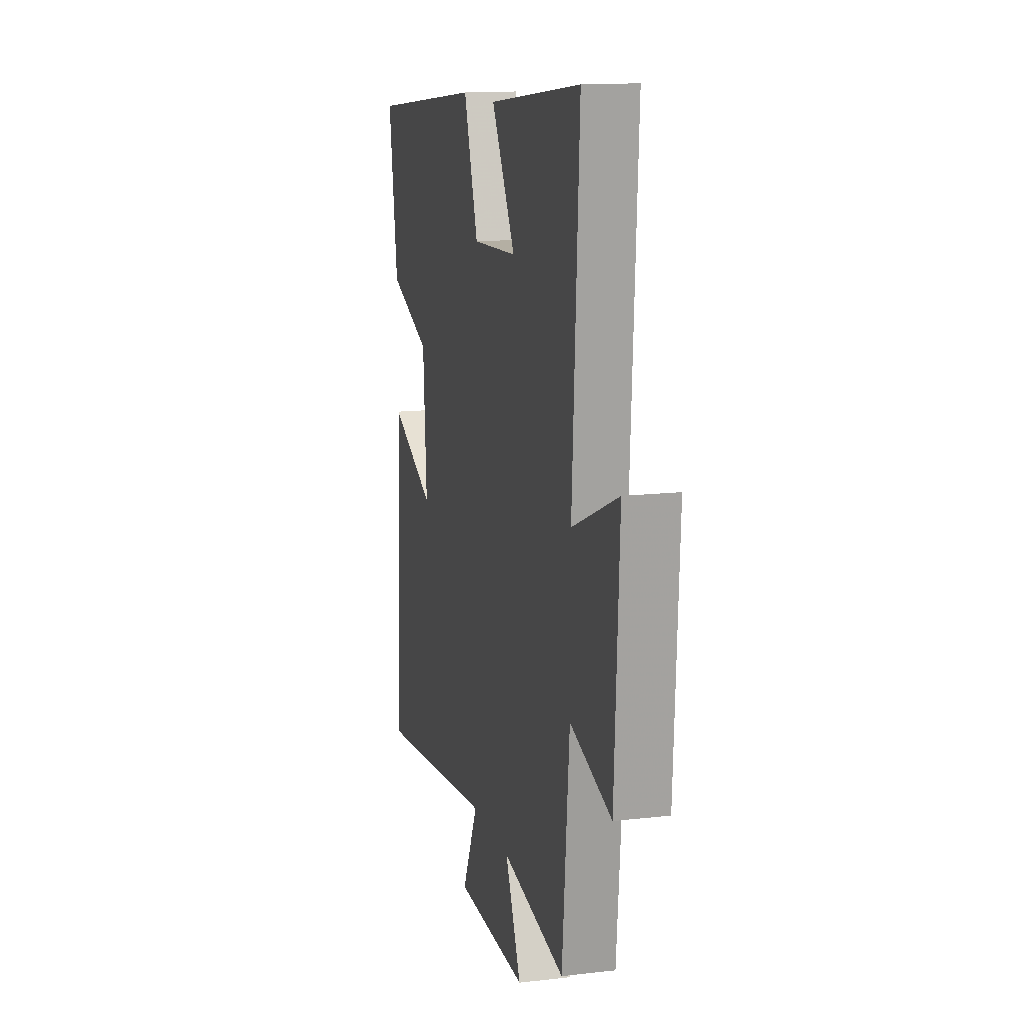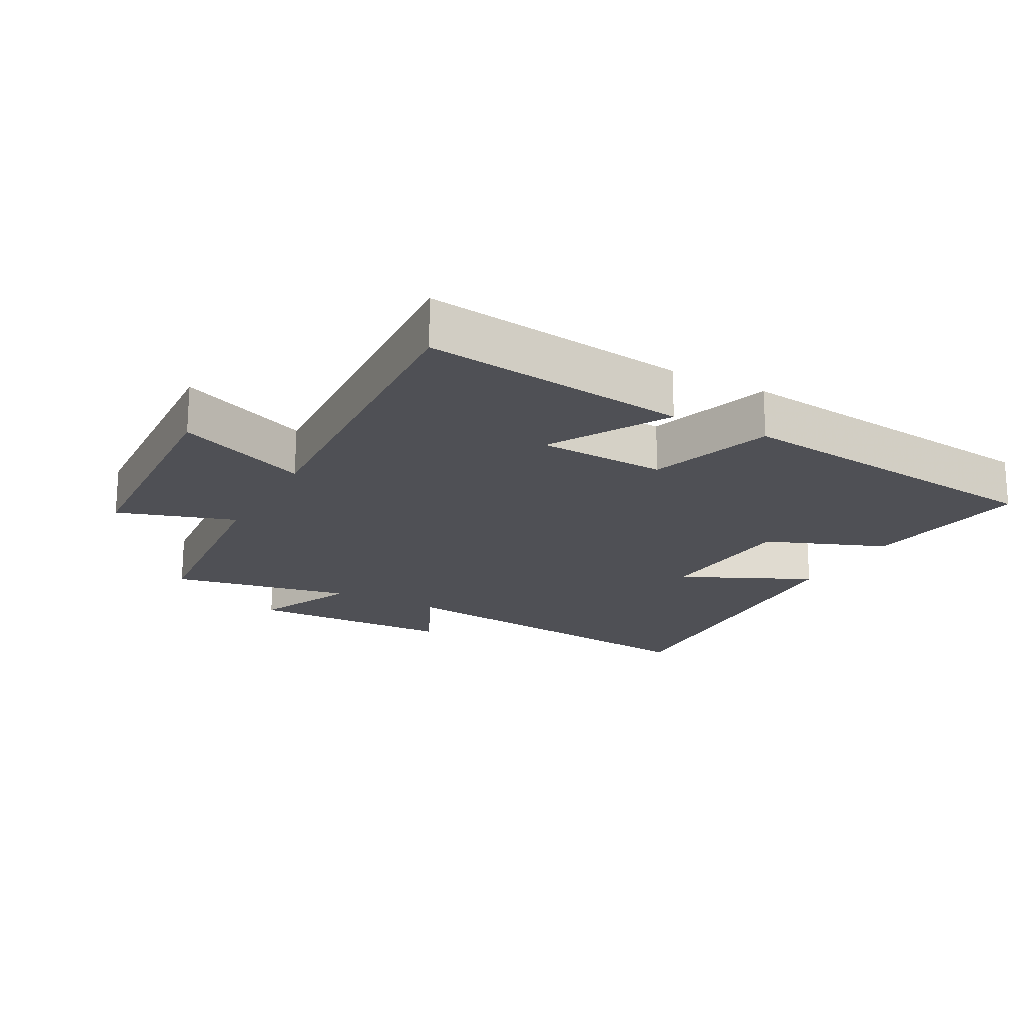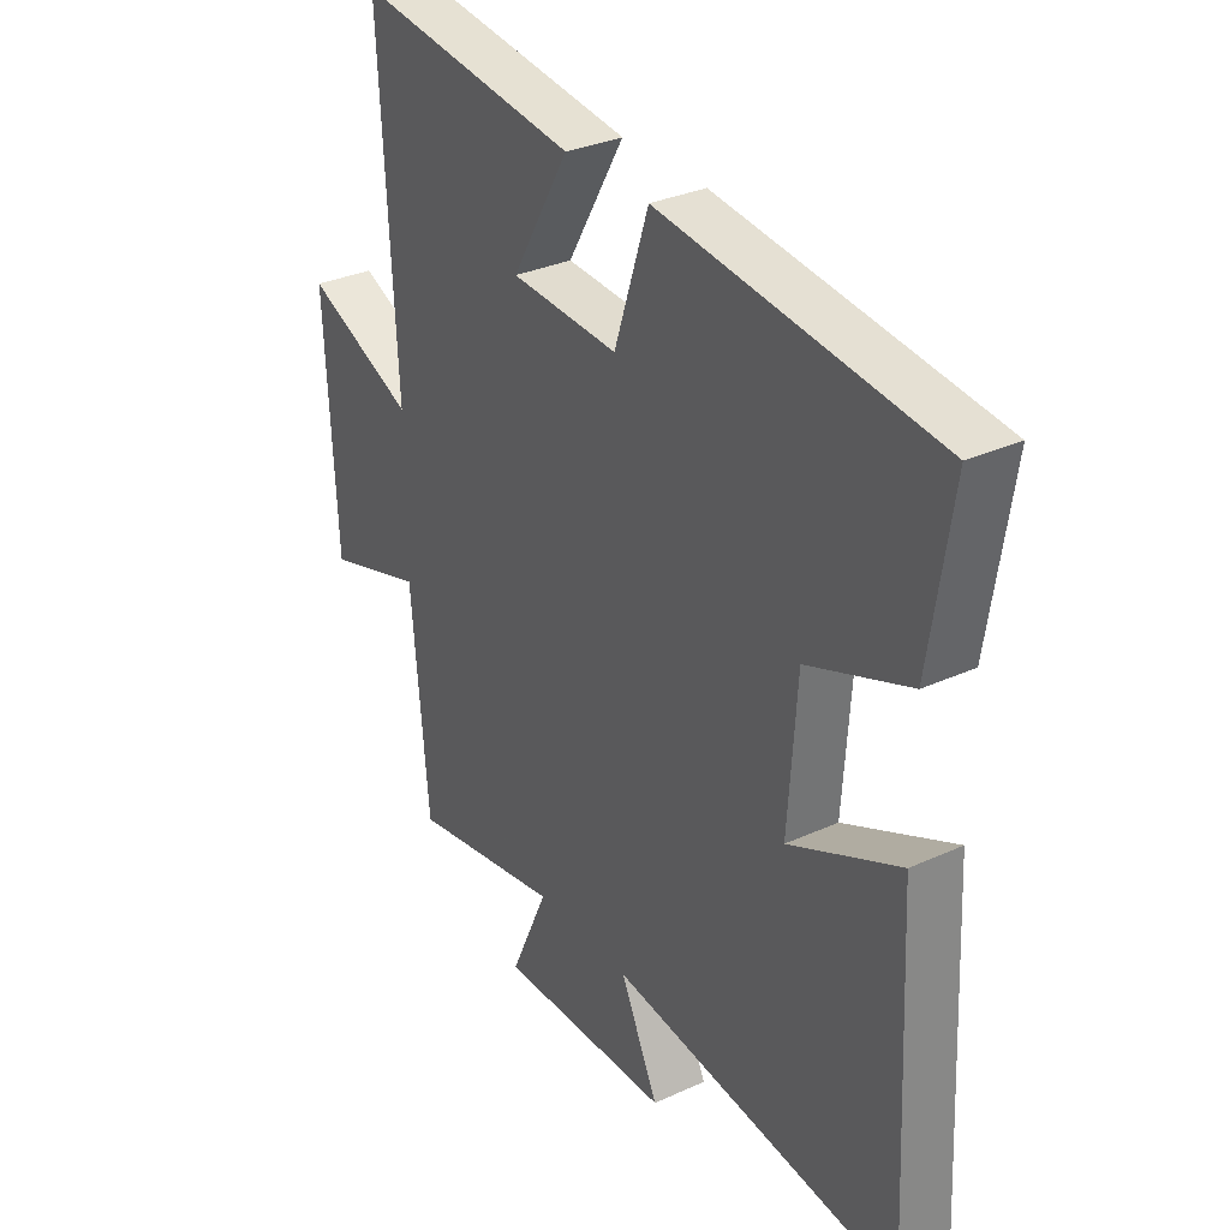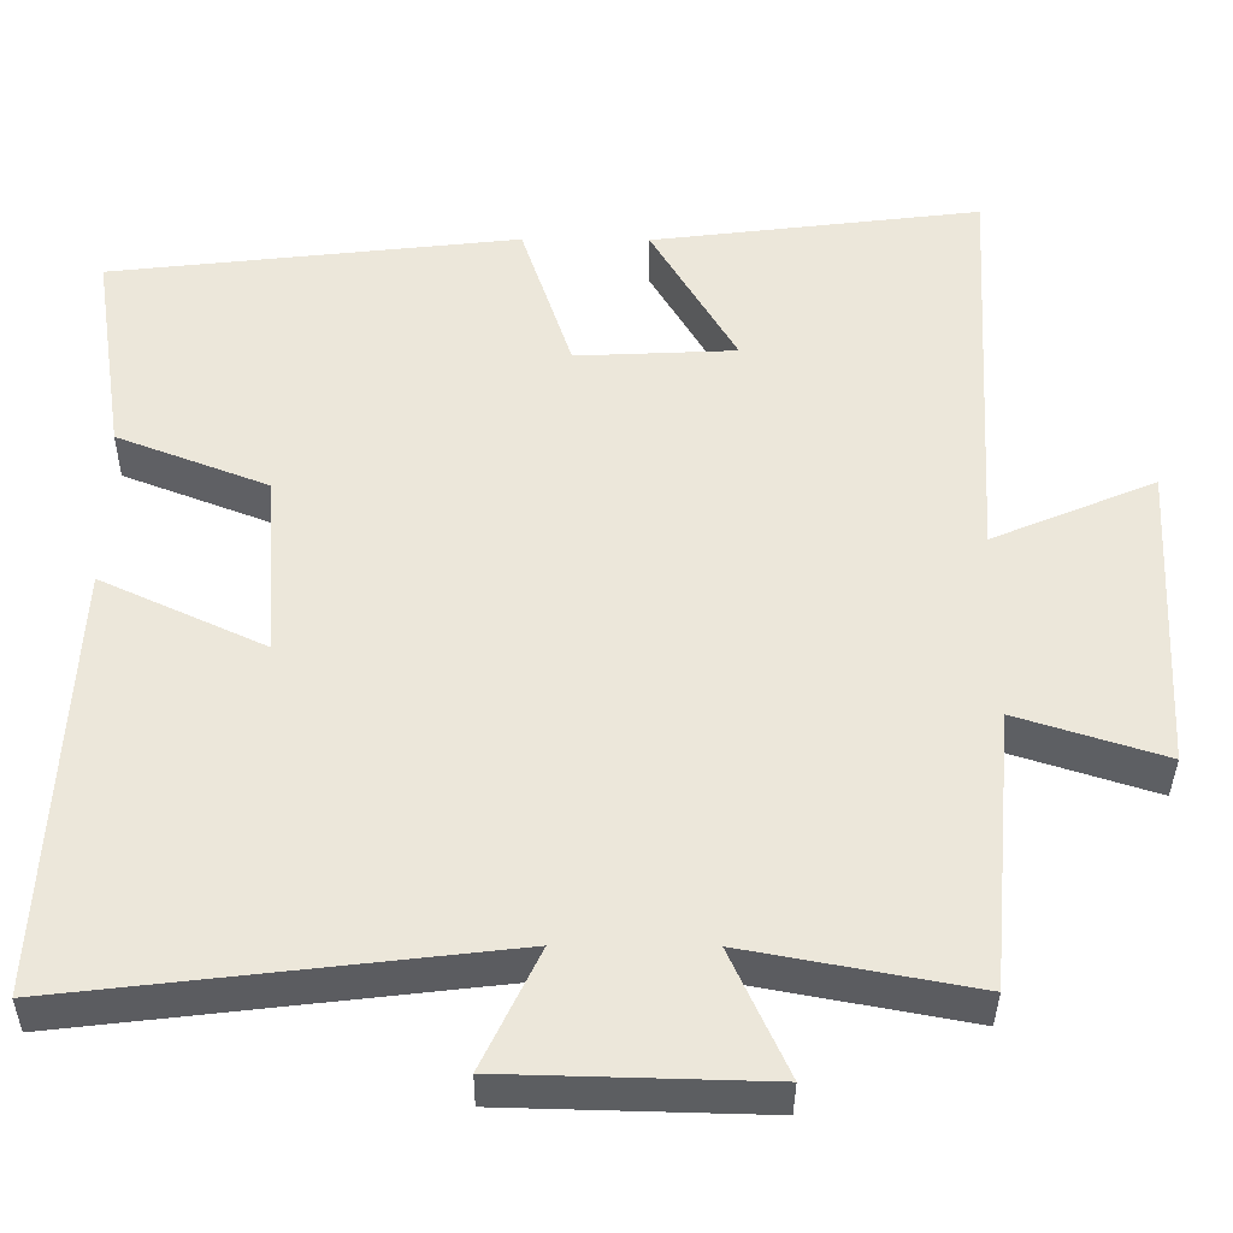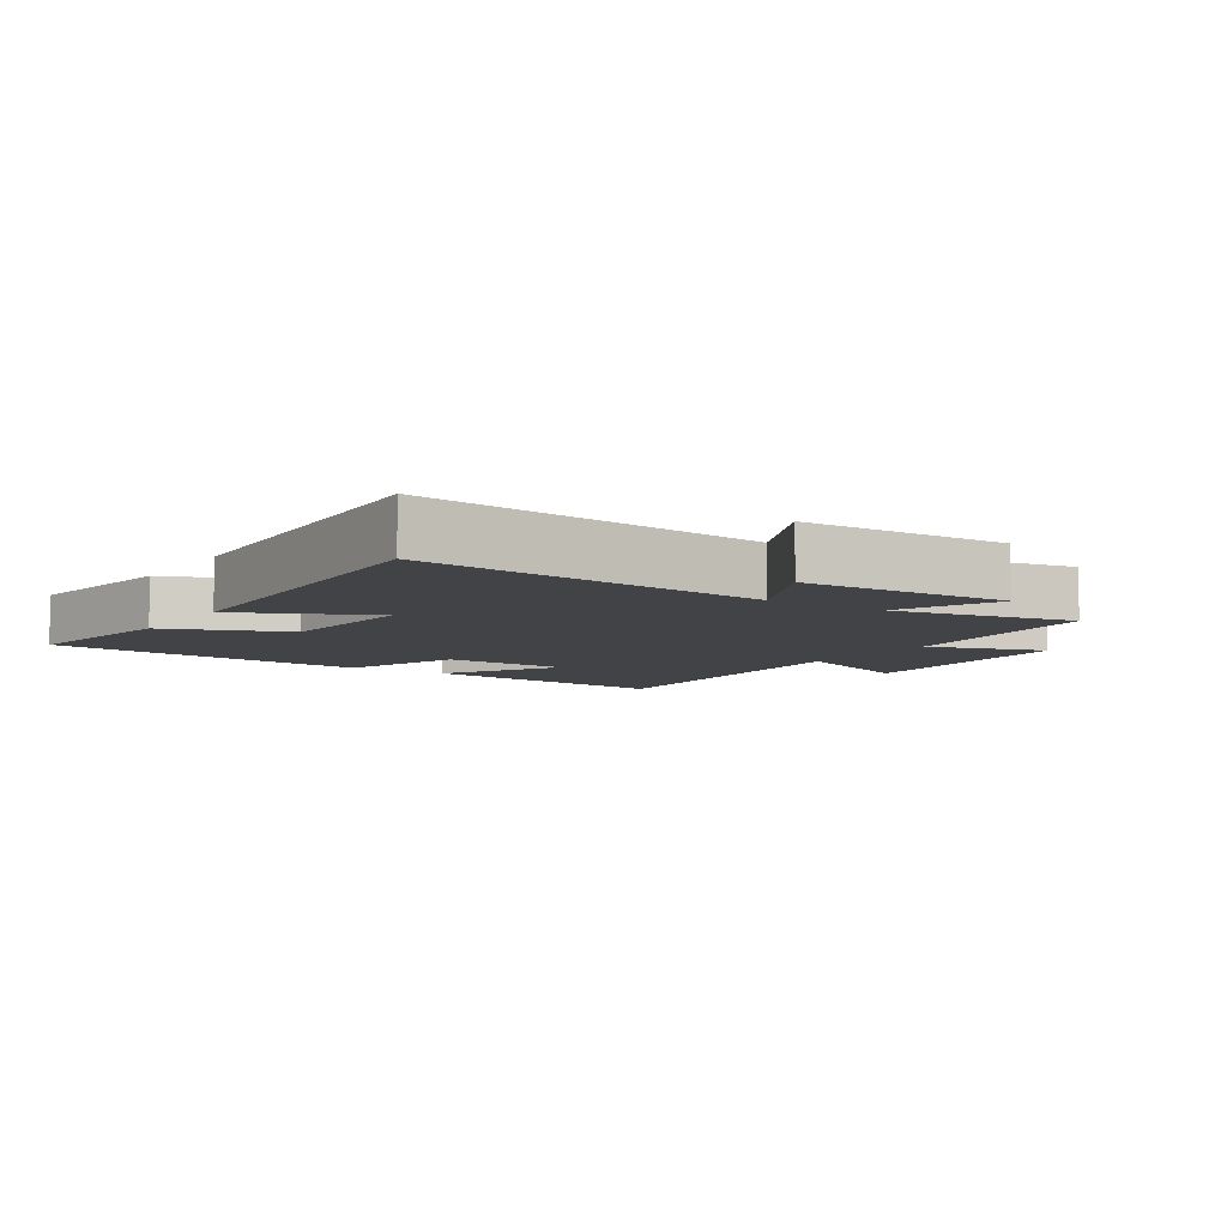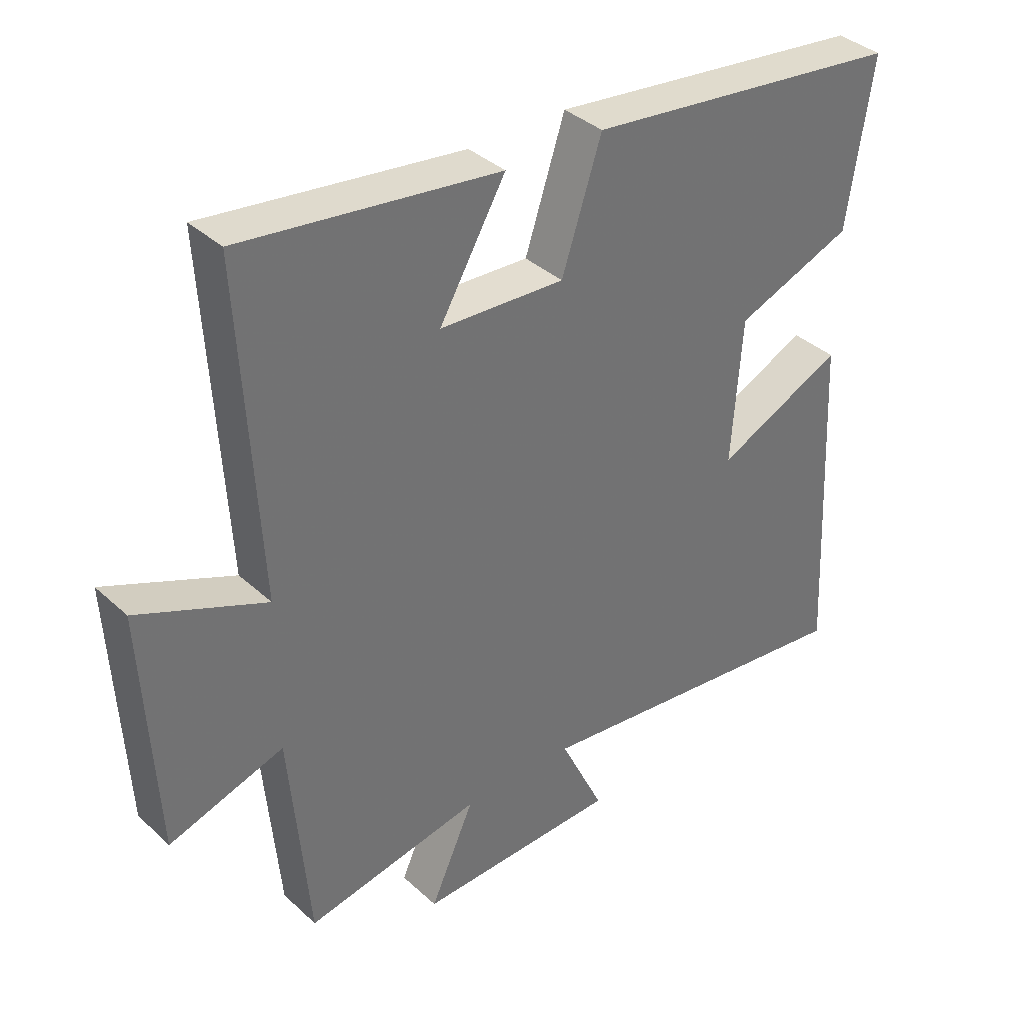
<metadata>
{"format":"obj","ext":"obj","renderer":"f3d","projection":"perspective","resolution":1024,"background":"white","views":[{"elev":14.1,"azim":-104.3,"up":"+Z"},{"elev":-19.3,"azim":-28.4,"up":"+Y"},{"elev":31.6,"azim":57.2,"up":"+Z"},{"elev":-37.2,"azim":179.5,"up":"+Z"},{"elev":-7.0,"azim":146.9,"up":"+Y"},{"elev":36.9,"azim":-40.5,"up":"+Z"}]}
</metadata>
<code>
v -0.529 0.07 0.552
v -0.121 0.07 0.5
v -0.226 0.07 0.319
v -0.028 0.07 0.309
v 0.035 0.07 0.5
v 0.54 0.07 0.441
v 0.5 0.07 0.179
v 0.314 0.07 0.107
v 0.298 0.07 -0.123
v 0.5 0.07 -0.029
v 0.527 0.07 -0.564
v -0.009 0.07 -0.5
v 0.061 0.07 -0.647
v -0.259 0.07 -0.655
v -0.189 0.07 -0.5
v -0.469 0.07 -0.552
v -0.5 0.07 -0.208
v -0.682 0.07 -0.266
v -0.702 0.07 0.12
v -0.5 0.07 0.034
v -0.529 0 0.552
v -0.121 0 0.5
v -0.226 0 0.319
v -0.028 0 0.309
v 0.035 0 0.5
v 0.54 0 0.441
v 0.5 0 0.179
v 0.314 0 0.107
v 0.298 0 -0.123
v 0.5 0 -0.029
v 0.527 0 -0.564
v -0.009 0 -0.5
v 0.061 0 -0.647
v -0.259 0 -0.655
v -0.189 0 -0.5
v -0.469 0 -0.552
v -0.5 0 -0.208
v -0.682 0 -0.266
v -0.702 0 0.12
v -0.5 0 0.034
f 17 18 19 20
f 15 16 17 20
f 15 20 1
f 12 13 14 15
f 12 15 1
f 9 10 11 12
f 8 9 12
f 6 7 8
f 5 6 8
f 4 5 8
f 3 4 8 12
f 1 2 3
f 1 3 12
f 40 39 38 37
f 40 37 36 35
f 21 40 35
f 35 34 33 32
f 21 35 32
f 32 31 30 29
f 32 29 28
f 28 27 26
f 28 26 25
f 28 25 24
f 32 28 24 23
f 23 22 21
f 32 23 21
f 1 21 22 2
f 2 22 23 3
f 3 23 24 4
f 4 24 25 5
f 5 25 26 6
f 6 26 27 7
f 7 27 28 8
f 8 28 29 9
f 9 29 30 10
f 10 30 31 11
f 11 31 32 12
f 12 32 33 13
f 13 33 34 14
f 14 34 35 15
f 15 35 36 16
f 16 36 37 17
f 17 37 38 18
f 18 38 39 19
f 19 39 40 20
f 20 40 21 1

</code>
